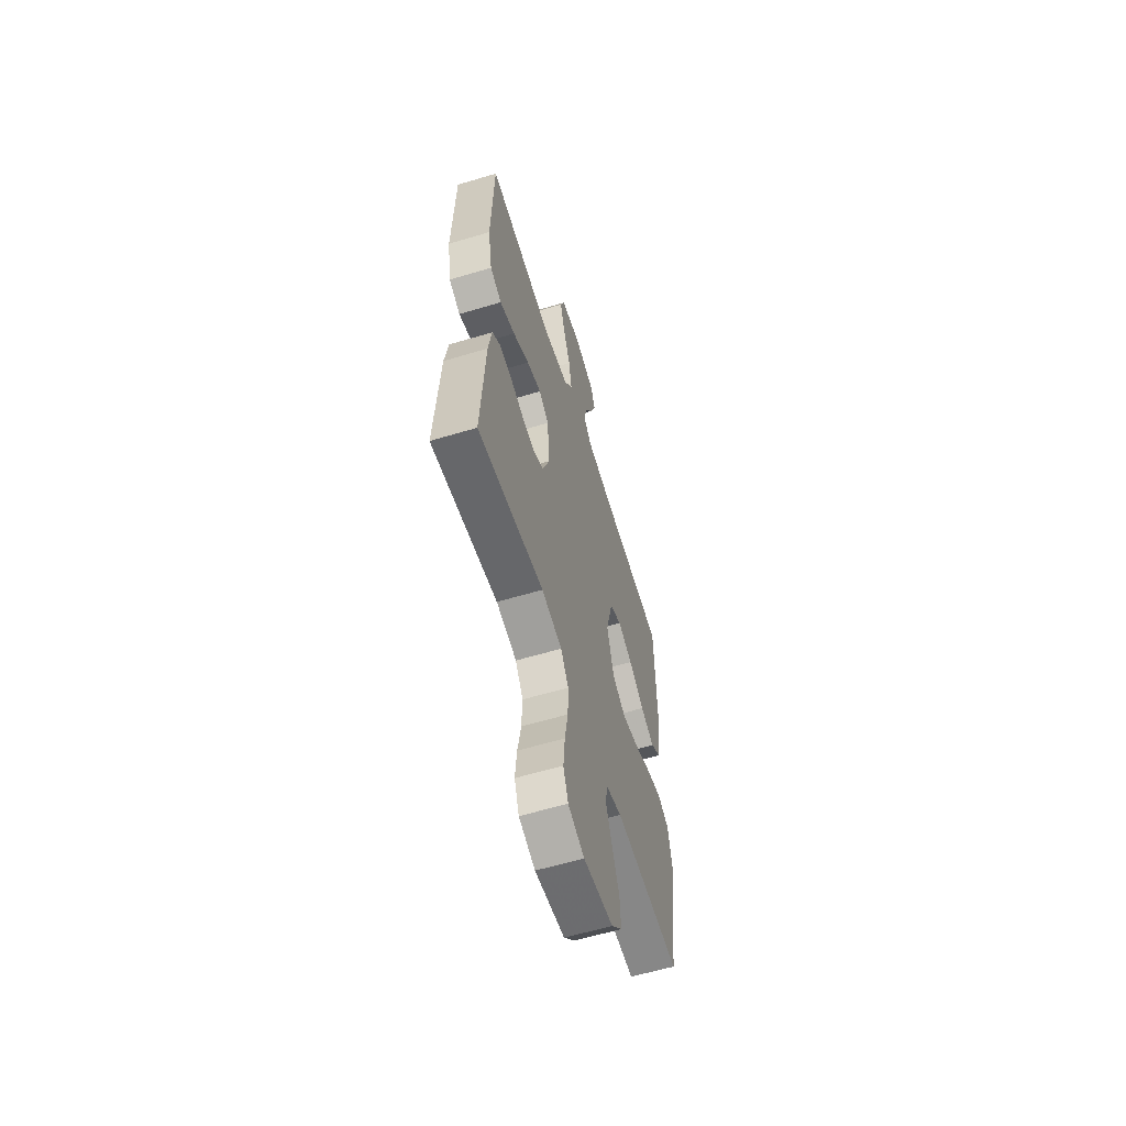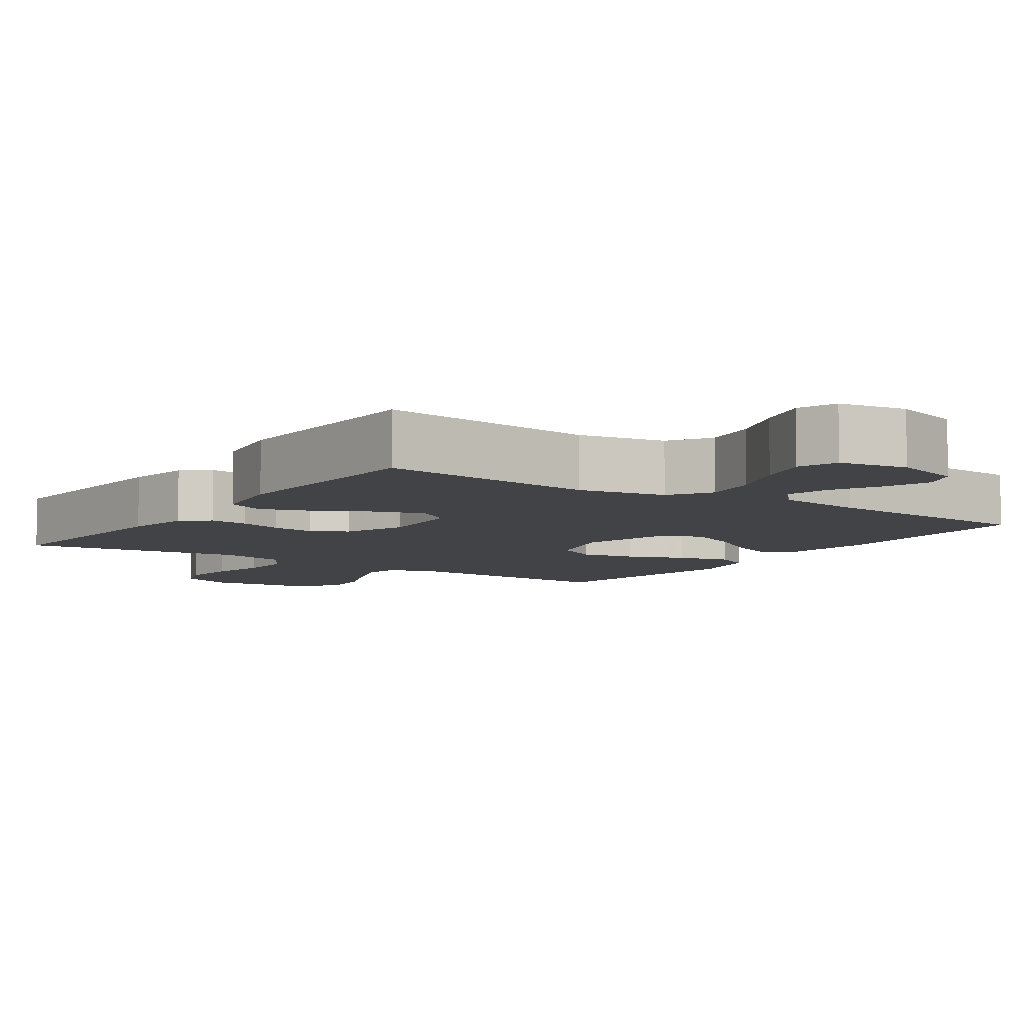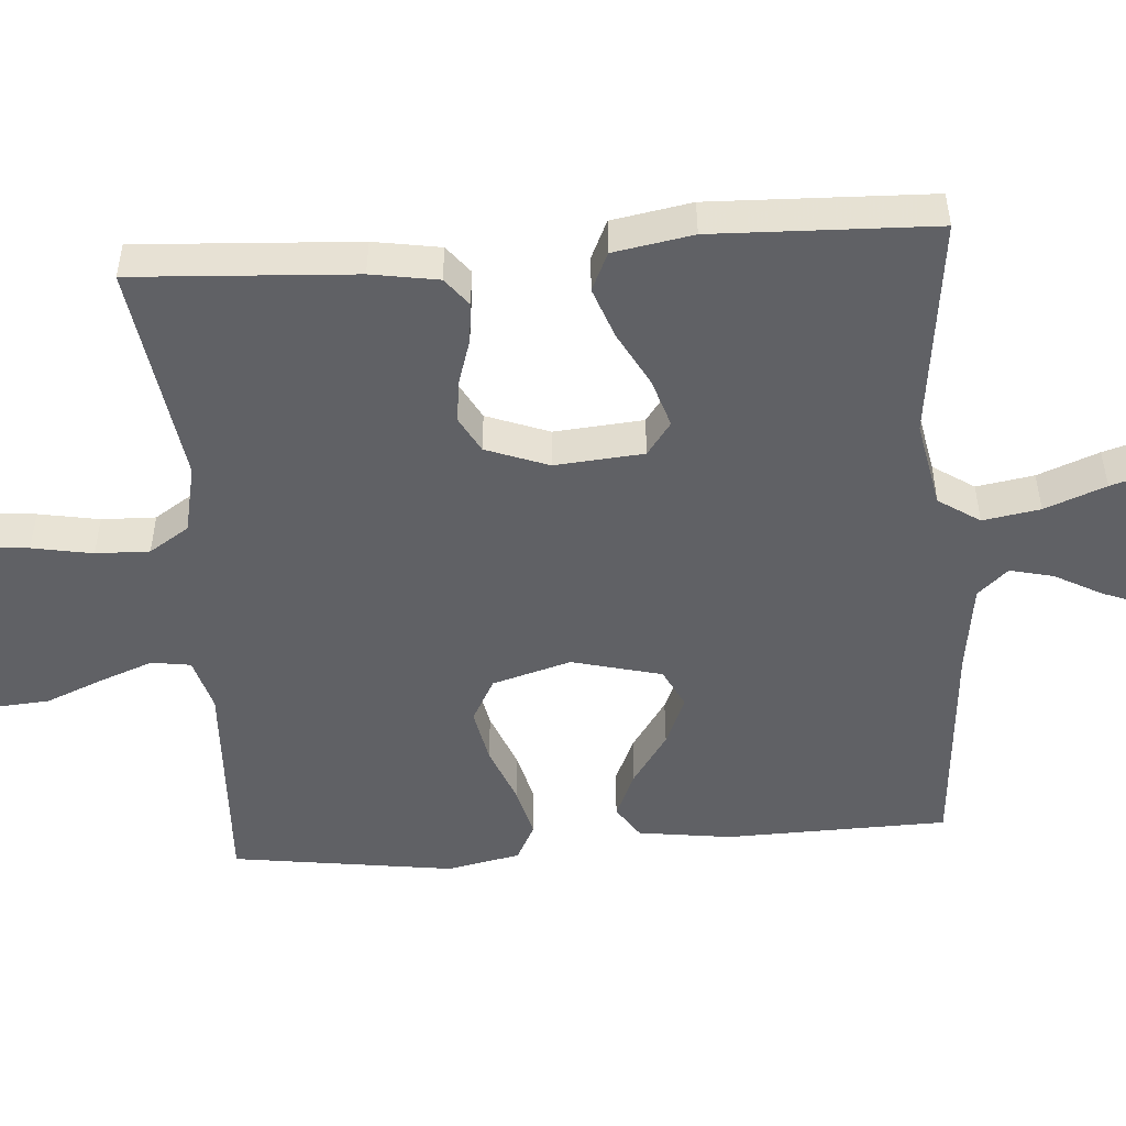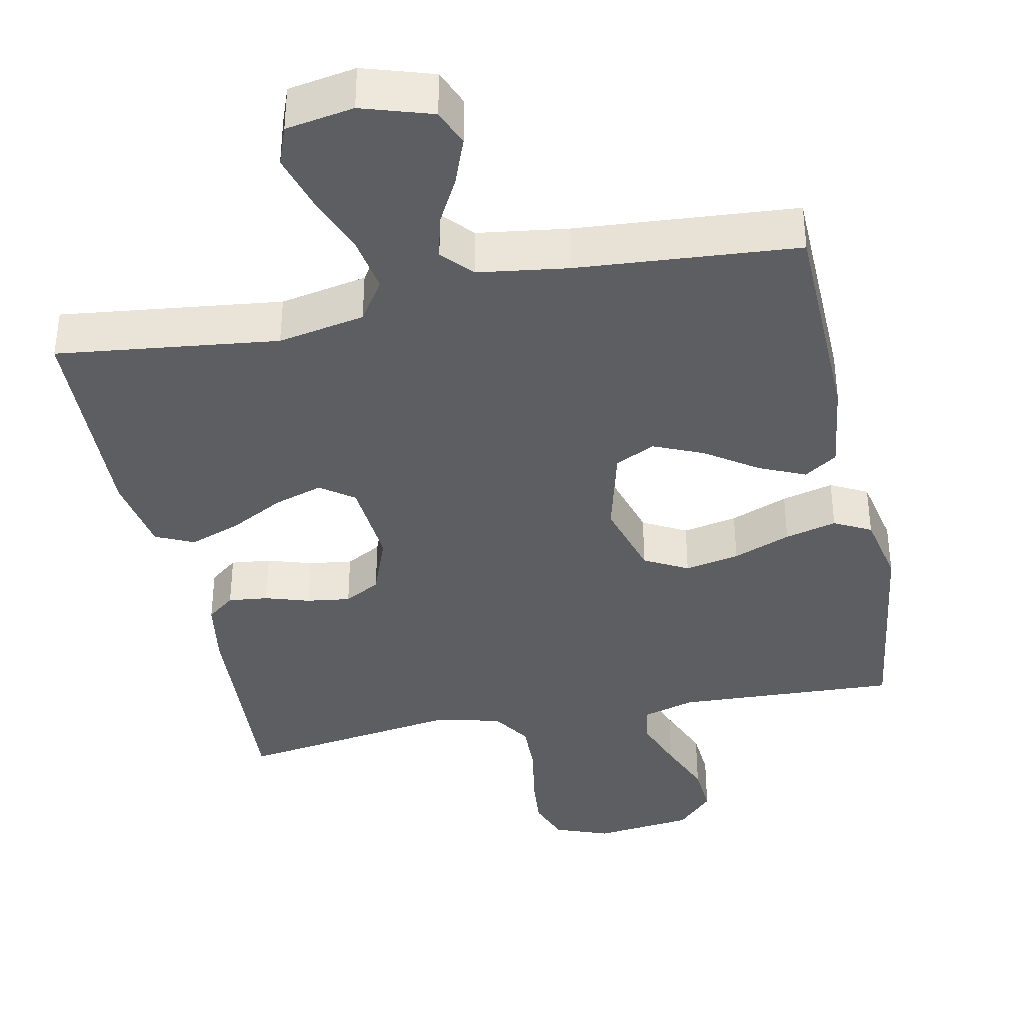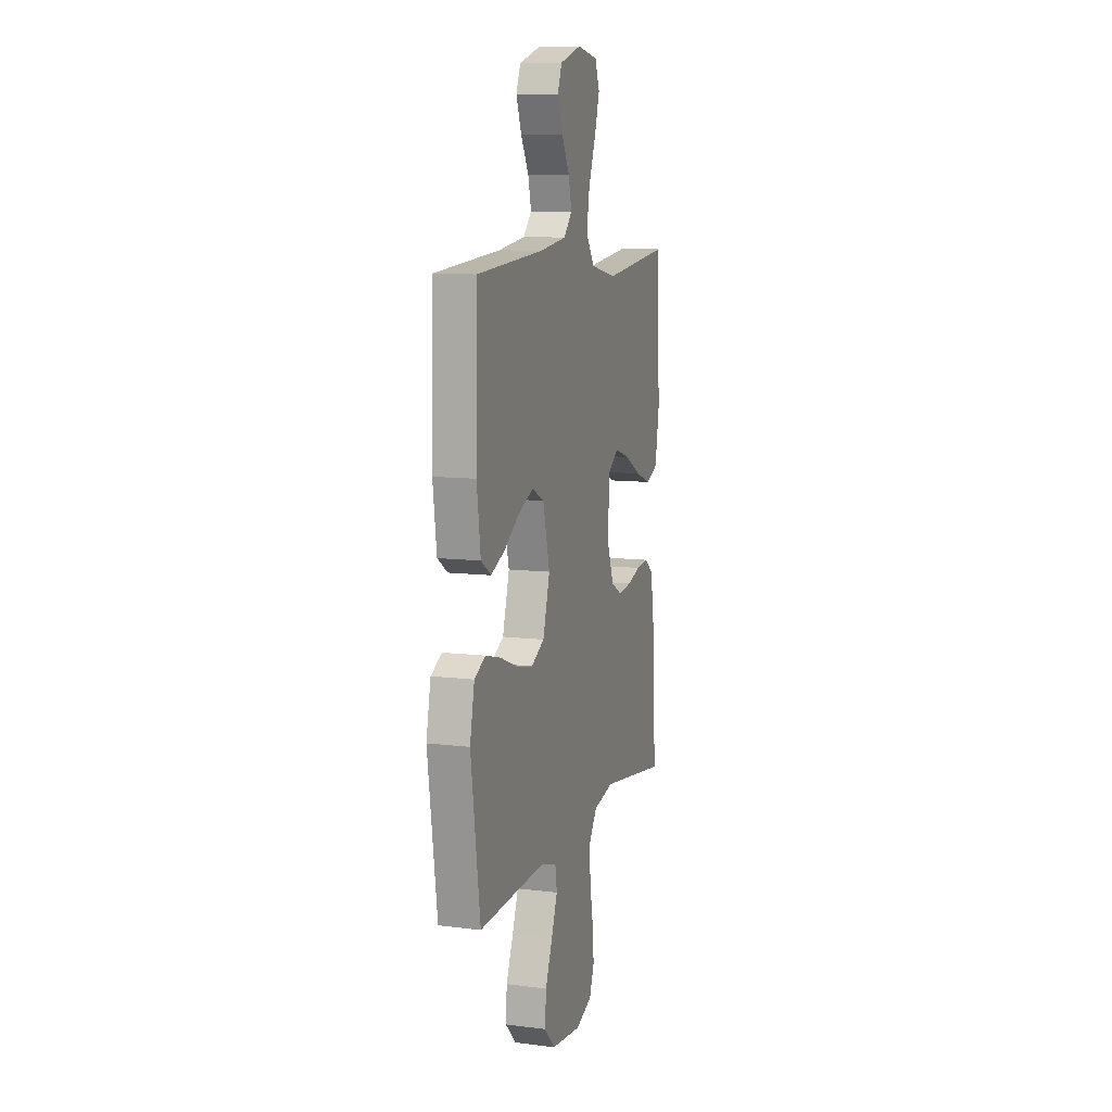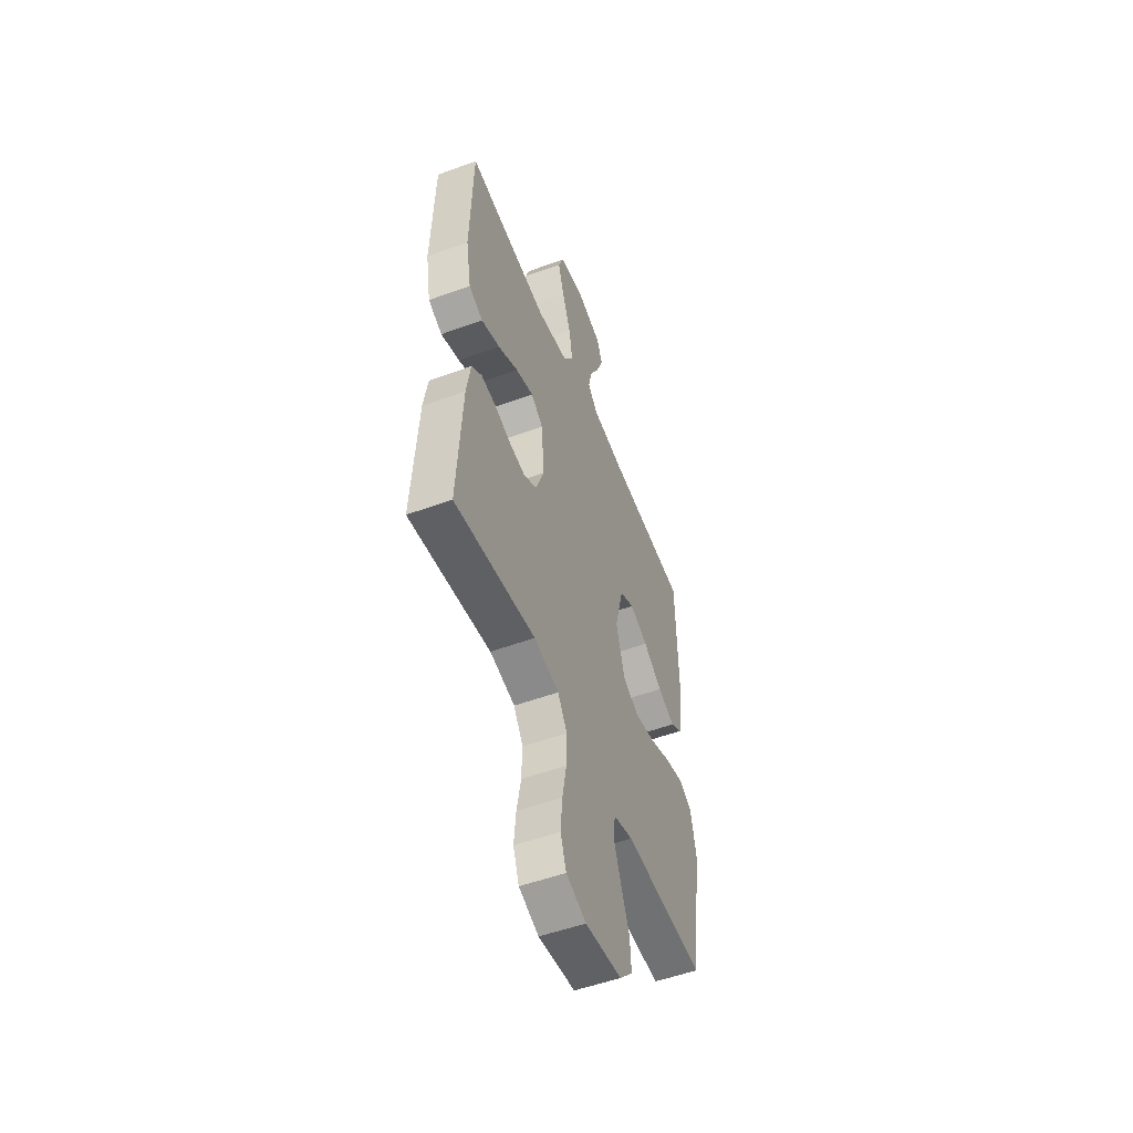
<metadata>
{"format":"obj","ext":"obj","renderer":"f3d","projection":"perspective","resolution":1024,"background":"white","views":[{"elev":-60.1,"azim":-72.9,"up":"+Z"},{"elev":-7.1,"azim":-34.5,"up":"+Y"},{"elev":-50.0,"azim":-85.8,"up":"+Y"},{"elev":-38.1,"azim":11.7,"up":"+Y"},{"elev":9.9,"azim":107.9,"up":"+Z"},{"elev":-52.9,"azim":-68.6,"up":"+Z"}]}
</metadata>
<code>
v -0.5 0.07 0.5
v -0.2 0.07 0.464
v -0.082 0.07 0.487
v -0.045 0.07 0.543
v -0.058 0.07 0.621
v -0.09 0.07 0.704
v -0.112 0.07 0.779
v -0.092 0.07 0.832
v 0 0.07 0.848
v 0.095 0.07 0.818
v 0.115 0.07 0.768
v 0.091 0.07 0.705
v 0.056 0.07 0.64
v 0.042 0.07 0.581
v 0.079 0.07 0.54
v 0.2 0.07 0.523
v 0.5 0.07 0.5
v 0.507 0.07 0.2
v 0.49 0.07 0.074
v 0.445 0.07 0.044
v 0.382 0.07 0.072
v 0.312 0.07 0.12
v 0.245 0.07 0.149
v 0.191 0.07 0.122
v 0.16 0.07 0
v 0.191 0.07 -0.107
v 0.25 0.07 -0.139
v 0.324 0.07 -0.124
v 0.402 0.07 -0.093
v 0.472 0.07 -0.075
v 0.522 0.07 -0.101
v 0.542 0.07 -0.2
v 0.5 0.07 -0.5
v 0.2 0.07 -0.486
v 0.128 0.07 -0.507
v 0.12 0.07 -0.56
v 0.147 0.07 -0.632
v 0.179 0.07 -0.71
v 0.184 0.07 -0.78
v 0.135 0.07 -0.831
v 0 0.07 -0.847
v -0.074 0.07 -0.819
v -0.096 0.07 -0.76
v -0.089 0.07 -0.684
v -0.074 0.07 -0.602
v -0.072 0.07 -0.529
v -0.107 0.07 -0.475
v -0.2 0.07 -0.455
v -0.5 0.07 -0.5
v -0.482 0.07 -0.2
v -0.467 0.07 -0.109
v -0.429 0.07 -0.079
v -0.375 0.07 -0.085
v -0.315 0.07 -0.104
v -0.256 0.07 -0.112
v -0.207 0.07 -0.085
v -0.175 0.07 0
v -0.185 0.07 0.121
v -0.23 0.07 0.154
v -0.296 0.07 0.133
v -0.37 0.07 0.093
v -0.439 0.07 0.068
v -0.491 0.07 0.092
v -0.51 0.07 0.2
v -0.5 0 0.5
v -0.2 0 0.464
v -0.082 0 0.487
v -0.045 0 0.543
v -0.058 0 0.621
v -0.09 0 0.704
v -0.112 0 0.779
v -0.092 0 0.832
v 0 0 0.848
v 0.095 0 0.818
v 0.115 0 0.768
v 0.091 0 0.705
v 0.056 0 0.64
v 0.042 0 0.581
v 0.079 0 0.54
v 0.2 0 0.523
v 0.5 0 0.5
v 0.507 0 0.2
v 0.49 0 0.074
v 0.445 0 0.044
v 0.382 0 0.072
v 0.312 0 0.12
v 0.245 0 0.149
v 0.191 0 0.122
v 0.16 0 0
v 0.191 0 -0.107
v 0.25 0 -0.139
v 0.324 0 -0.124
v 0.402 0 -0.093
v 0.472 0 -0.075
v 0.522 0 -0.101
v 0.542 0 -0.2
v 0.5 0 -0.5
v 0.2 0 -0.486
v 0.128 0 -0.507
v 0.12 0 -0.56
v 0.147 0 -0.632
v 0.179 0 -0.71
v 0.184 0 -0.78
v 0.135 0 -0.831
v 0 0 -0.847
v -0.074 0 -0.819
v -0.096 0 -0.76
v -0.089 0 -0.684
v -0.074 0 -0.602
v -0.072 0 -0.529
v -0.107 0 -0.475
v -0.2 0 -0.455
v -0.5 0 -0.5
v -0.482 0 -0.2
v -0.467 0 -0.109
v -0.429 0 -0.079
v -0.375 0 -0.085
v -0.315 0 -0.104
v -0.256 0 -0.112
v -0.207 0 -0.085
v -0.175 0 0
v -0.185 0 0.121
v -0.23 0 0.154
v -0.296 0 0.133
v -0.37 0 0.093
v -0.439 0 0.068
v -0.491 0 0.092
v -0.51 0 0.2
f 64 1 2
f 63 64 2
f 62 63 2
f 61 62 2
f 60 61 2
f 59 60 2 3
f 58 59 3 4
f 57 58 4
f 52 53 54
f 51 52 54
f 50 51 54
f 49 50 54
f 48 49 54
f 47 48 54 55
f 46 47 55 56
f 43 44 45
f 42 43 45
f 41 42 45
f 40 41 45
f 39 40 45
f 38 39 45
f 37 38 45
f 36 37 45 46
f 46 56 57
f 36 46 57
f 35 36 57
f 32 33 34
f 31 32 34
f 30 31 34
f 29 30 34
f 28 29 34
f 27 28 34 35
f 20 21 22
f 19 20 22
f 18 19 22
f 17 18 22
f 16 17 22
f 15 16 22 23
f 14 15 23 24
f 11 12 13
f 10 11 13
f 9 10 13
f 8 9 13
f 7 8 13
f 6 7 13
f 5 6 13
f 4 5 13 14
f 14 24 25
f 4 14 25
f 57 4 25
f 26 27 35 57
f 25 26 57
f 66 65 128
f 66 128 127
f 66 127 126
f 66 126 125
f 66 125 124
f 67 66 124 123
f 68 67 123 122
f 68 122 121
f 118 117 116
f 118 116 115
f 118 115 114
f 118 114 113
f 118 113 112
f 119 118 112 111
f 120 119 111 110
f 109 108 107
f 109 107 106
f 109 106 105
f 109 105 104
f 109 104 103
f 109 103 102
f 109 102 101
f 110 109 101 100
f 121 120 110
f 121 110 100
f 121 100 99
f 98 97 96
f 98 96 95
f 98 95 94
f 98 94 93
f 98 93 92
f 99 98 92 91
f 86 85 84
f 86 84 83
f 86 83 82
f 86 82 81
f 86 81 80
f 87 86 80 79
f 88 87 79 78
f 77 76 75
f 77 75 74
f 77 74 73
f 77 73 72
f 77 72 71
f 77 71 70
f 77 70 69
f 78 77 69 68
f 89 88 78
f 89 78 68
f 89 68 121
f 121 99 91 90
f 121 90 89
f 1 65 66 2
f 2 66 67 3
f 3 67 68 4
f 4 68 69 5
f 5 69 70 6
f 6 70 71 7
f 7 71 72 8
f 8 72 73 9
f 9 73 74 10
f 10 74 75 11
f 11 75 76 12
f 12 76 77 13
f 13 77 78 14
f 14 78 79 15
f 15 79 80 16
f 16 80 81 17
f 17 81 82 18
f 18 82 83 19
f 19 83 84 20
f 20 84 85 21
f 21 85 86 22
f 22 86 87 23
f 23 87 88 24
f 24 88 89 25
f 25 89 90 26
f 26 90 91 27
f 27 91 92 28
f 28 92 93 29
f 29 93 94 30
f 30 94 95 31
f 31 95 96 32
f 32 96 97 33
f 33 97 98 34
f 34 98 99 35
f 35 99 100 36
f 36 100 101 37
f 37 101 102 38
f 38 102 103 39
f 39 103 104 40
f 40 104 105 41
f 41 105 106 42
f 42 106 107 43
f 43 107 108 44
f 44 108 109 45
f 45 109 110 46
f 46 110 111 47
f 47 111 112 48
f 48 112 113 49
f 49 113 114 50
f 50 114 115 51
f 51 115 116 52
f 52 116 117 53
f 53 117 118 54
f 54 118 119 55
f 55 119 120 56
f 56 120 121 57
f 57 121 122 58
f 58 122 123 59
f 59 123 124 60
f 60 124 125 61
f 61 125 126 62
f 62 126 127 63
f 63 127 128 64
f 64 128 65 1

</code>
